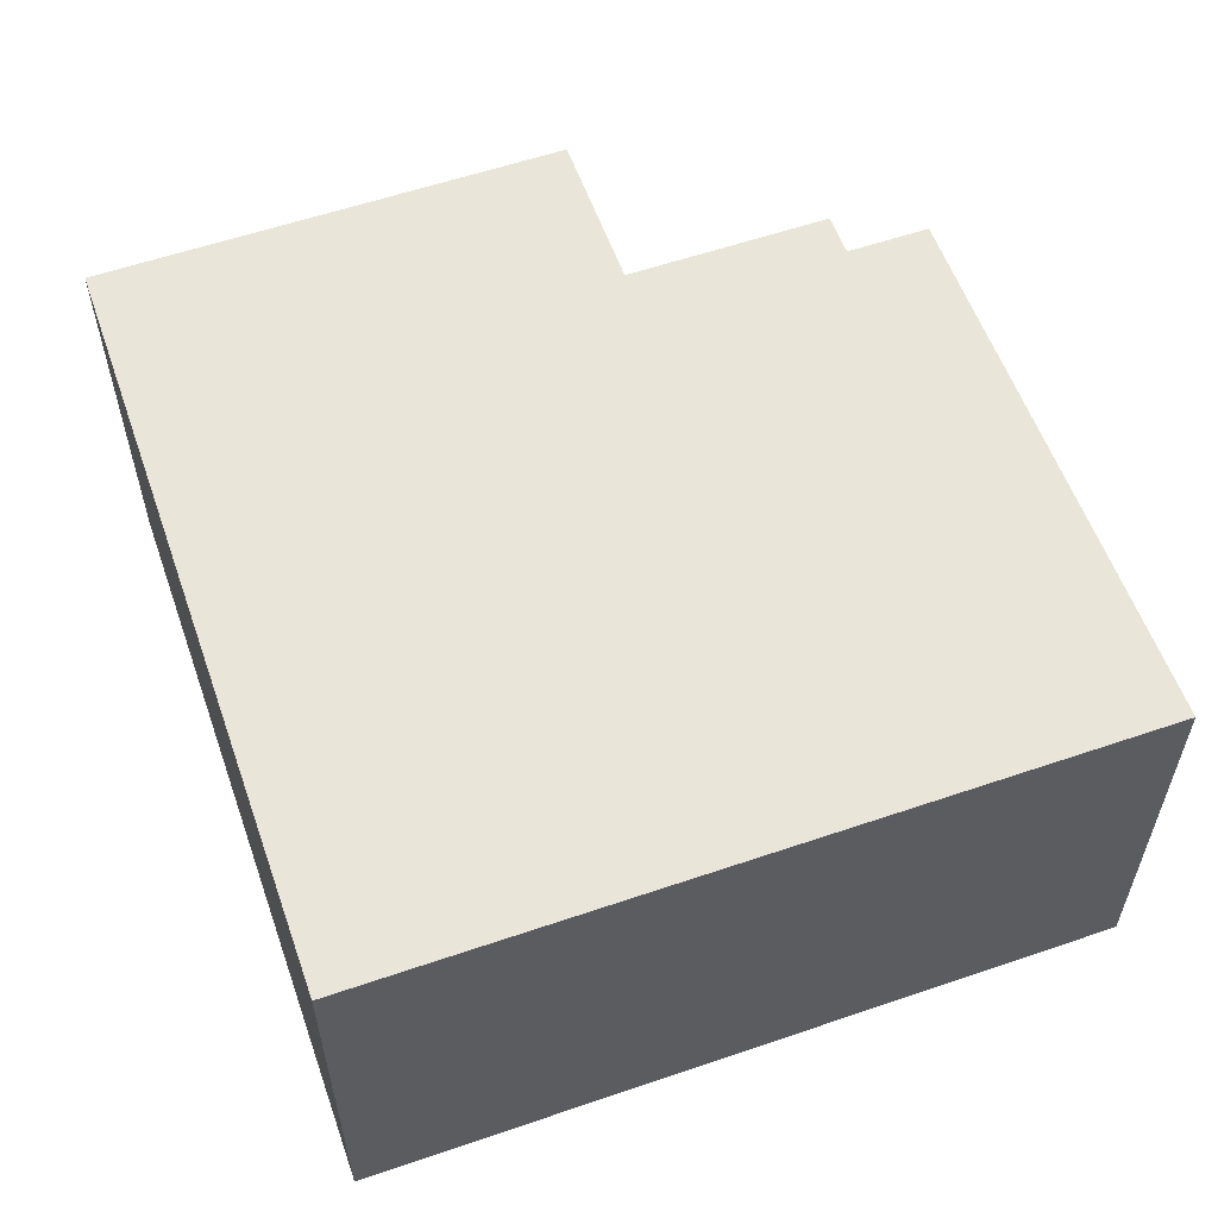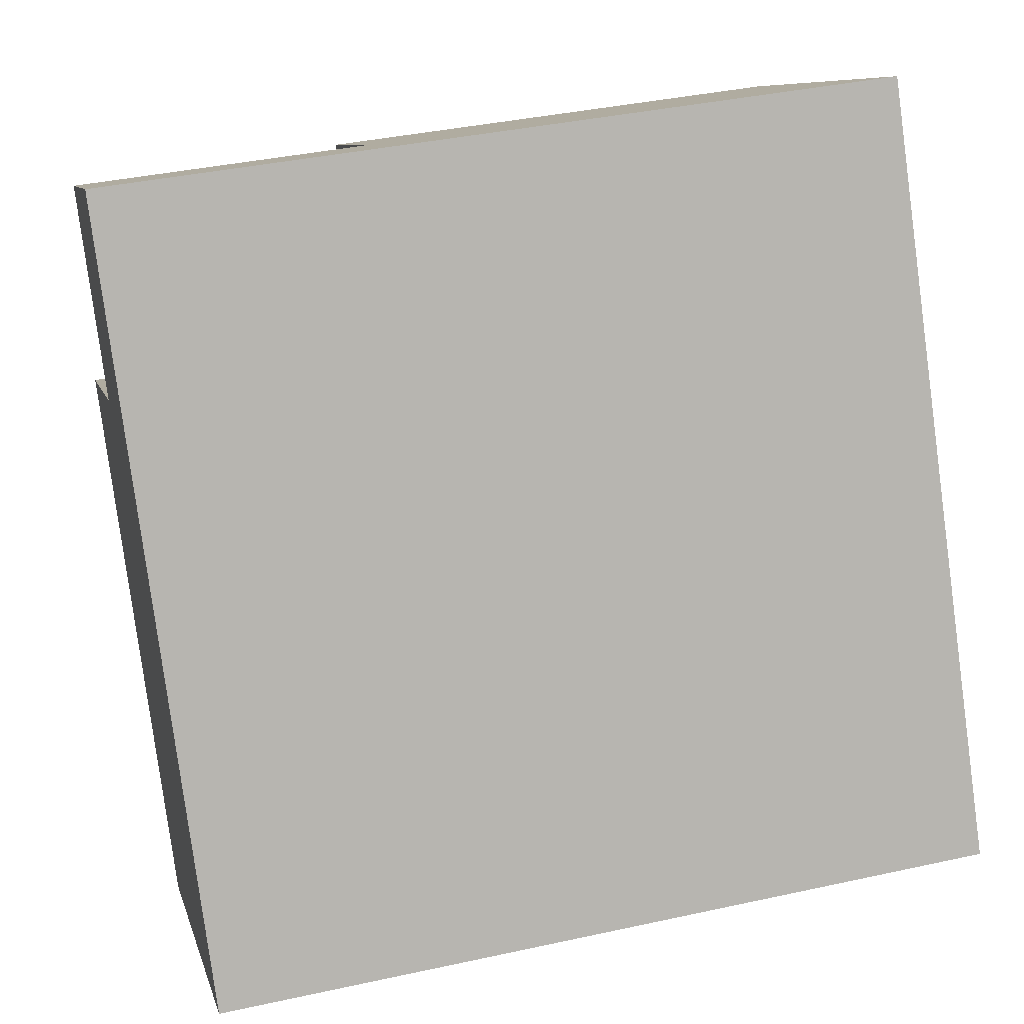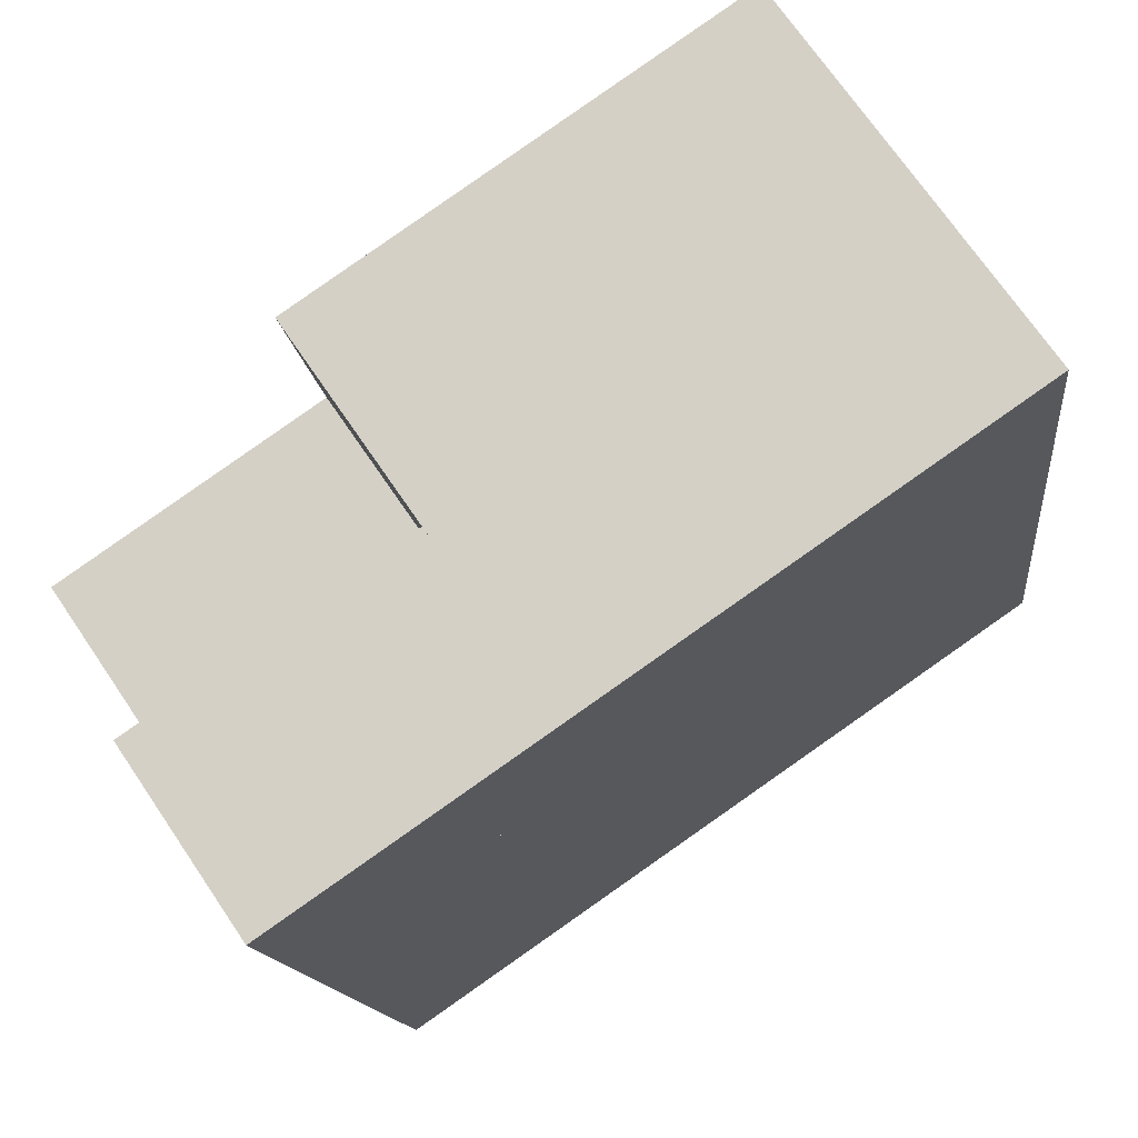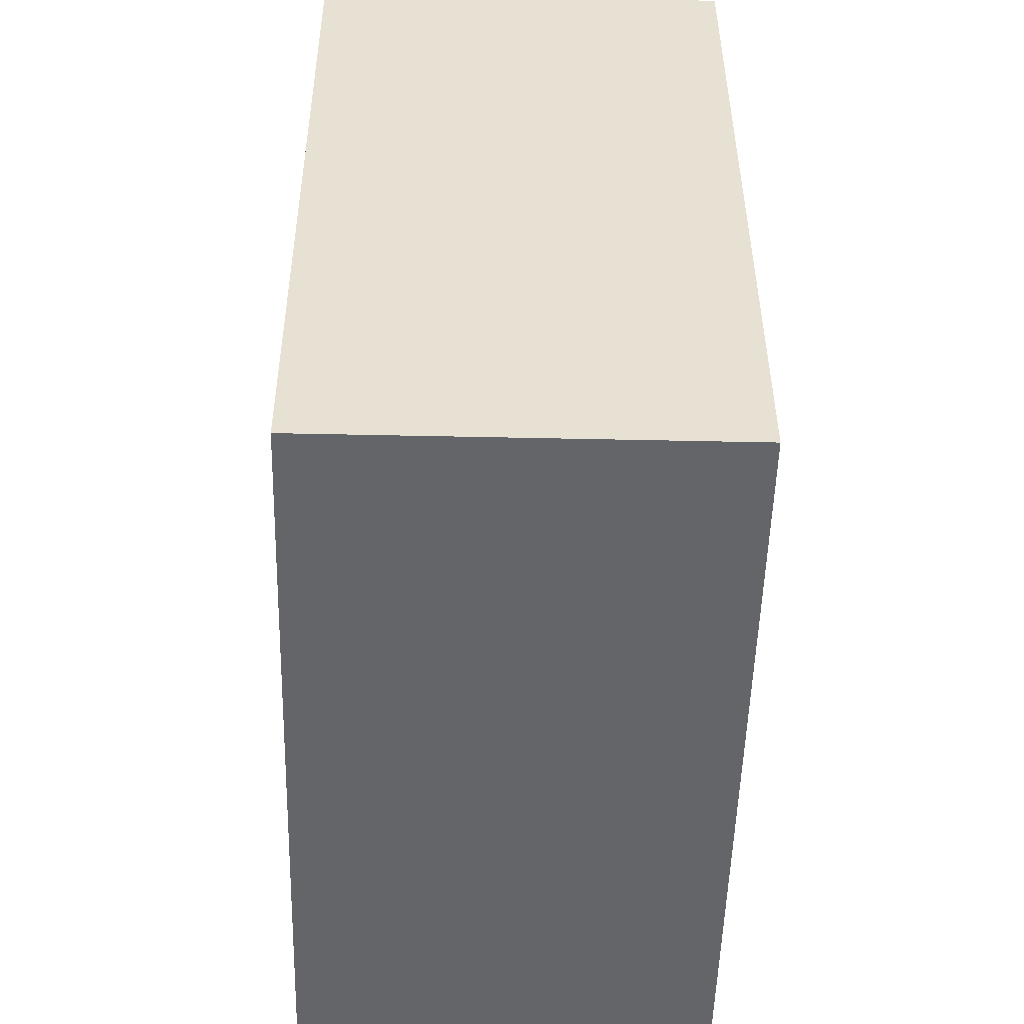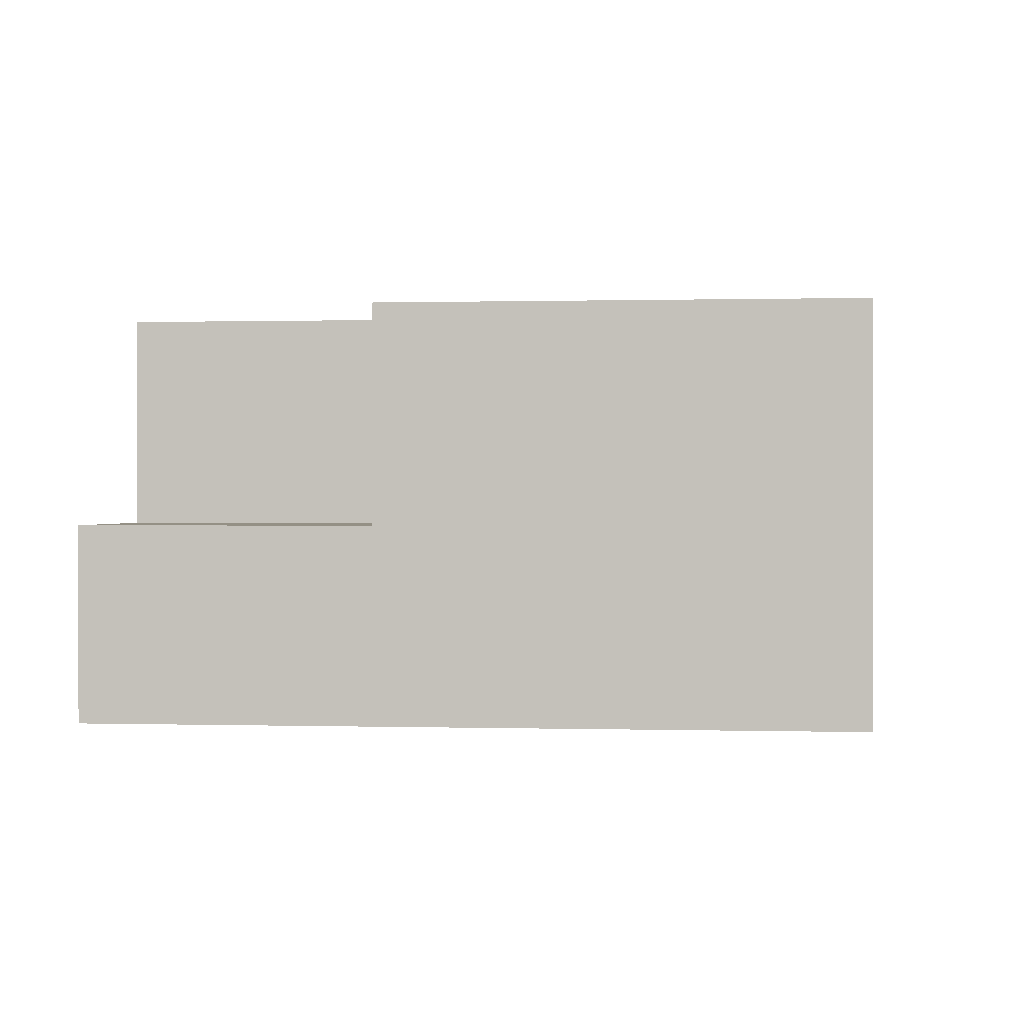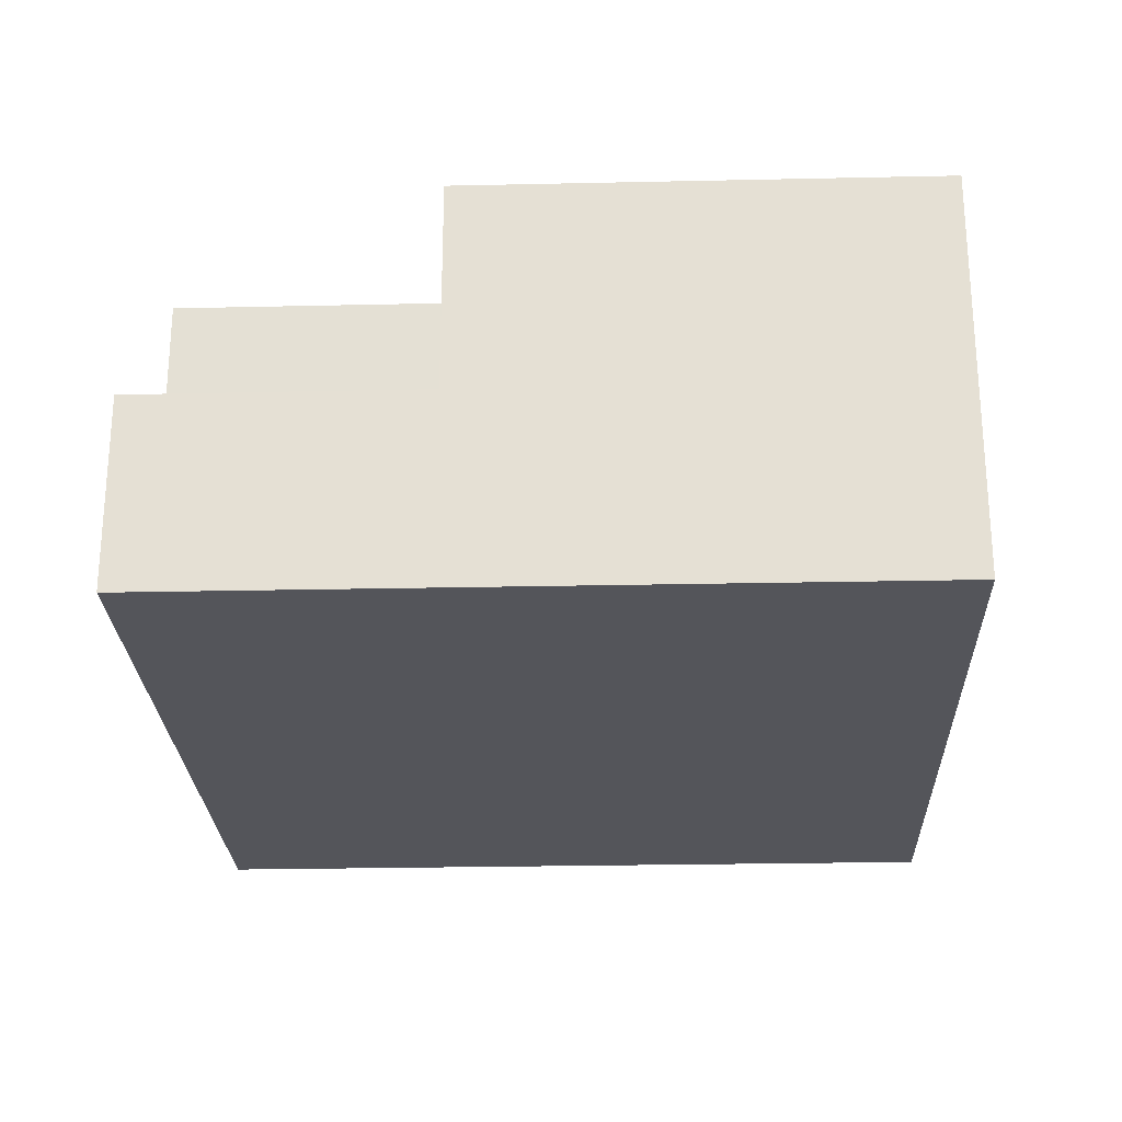
<metadata>
{"format":"obj","ext":"obj","renderer":"f3d","projection":"perspective","resolution":1024,"background":"white","views":[{"elev":57.8,"azim":152.7,"up":"+Y"},{"elev":8.5,"azim":-13.0,"up":"+Z"},{"elev":71.3,"azim":-34.2,"up":"+Z"},{"elev":-43.6,"azim":88.5,"up":"+Z"},{"elev":0.4,"azim":-1.7,"up":"+Y"},{"elev":-25.0,"azim":-5.7,"up":"+Y"}]}
</metadata>
<code>
v  0.427 6.18 -3.136
v  5.937 6.18 -11.02
v  1.581 6.18 -11.61
v  10.49 6.18 -10.39
v  4.783 6.18 -2.54
v  11.74 6.18 -10.22
v  13.03 6.18 -10.05
v  13.12 6.18 -10.03
v  11.5 6.18 1.559
v  11.39 6.18 1.543
v  4.357 6.18 0.59
v  11.5 -9.546e-17 1.559
v  11.39 -9.448e-17 1.543
v  4.357 -3.613e-17 0.59
v  0.427 1.92e-16 -3.136
v  4.783 1.555e-16 -2.54
v  13.12 6.144e-16 -10.03
v  13.03 6.152e-16 -10.05
v  5.937 6.747e-16 -11.02
v  1.581 7.112e-16 -11.61
v  10.49 6.364e-16 -10.39
v  11.74 6.26e-16 -10.22
v  0 2.93 1.794e-16
v  4.783 2.93 -2.54
v  0.427 2.93 -3.136
v  4.357 2.93 0.59
v  0 0 0
g defaultobject
f 1 2 3
f 2 1 4
f 4 1 5
f 4 5 6
f 6 5 7
f 7 5 8
f 8 5 9
f 9 5 10
f 10 5 11
f 10 12 9
f 12 10 11
f 12 11 13
f 13 11 14
f 15 5 1
f 5 15 16
f 12 8 9
f 8 12 17
f 17 7 8
f 7 17 6
f 6 17 4
f 4 17 2
f 2 17 3
f 3 17 18
f 3 18 19
f 3 19 20
f 19 18 21
f 21 18 22
f 20 1 3
f 1 20 15
f 16 11 5
f 11 16 14
f 19 15 20
f 15 19 16
f 16 19 21
f 16 21 14
f 14 21 13
f 13 21 22
f 13 22 18
f 13 18 12
f 12 18 17
f 23 24 25
f 24 23 26
f 27 26 23
f 26 27 14
f 14 24 26
f 24 14 16
f 16 25 24
f 25 16 15
f 15 23 25
f 23 15 27
f 15 14 27
f 14 15 16

</code>
